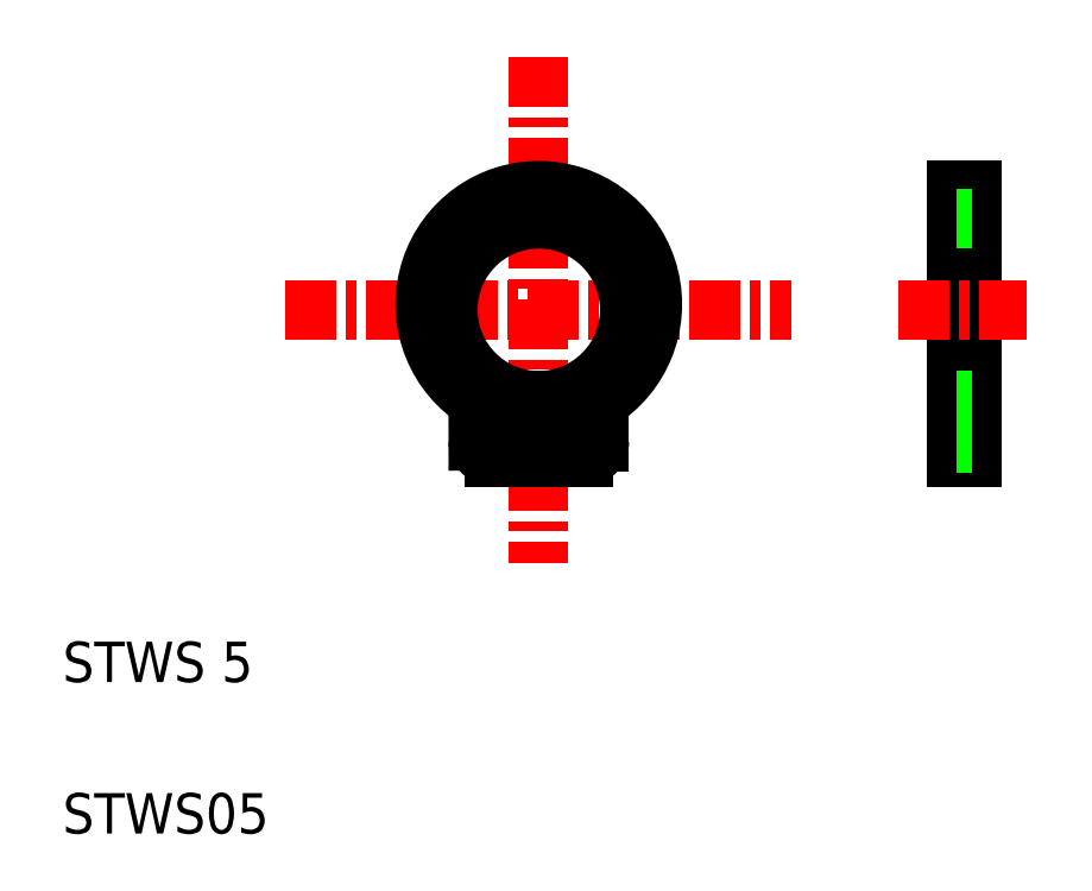
<metadata>
{"format":"dxf","ext":"dxf","renderer":"ezdxf+matplotlib","layout":"modelspace","background":"white","min_lineweight":24,"dpi":150}
</metadata>
<code>
0
SECTION
2
ENTITIES
0
LINE
8
CENTER
10
8.024
20
15.47
30
0
11
20.56
21
15.47
31
0
0
LINE
8
CENTER
10
14.29
20
21.74
30
0
11
14.29
21
9.203
31
0
0
TEXT
8
0
10
2.5
20
2.5
30
0
40
1
1
STWS05
0
TEXT
8
0
10
2.5
20
6.25
30
0
40
1
1
STWS 5
0
ARC
8
0
10
14.29
20
15.61
30
0
40
2.813
50
306.4
51
233.6
0
LINE
8
0
10
13.79
20
12.87
30
0
11
14.79
21
12.87
31
0
0
LINE
8
0
10
13.79
20
12.17
30
0
11
14.79
21
12.17
31
0
0
LINE
8
0
10
13.19
20
11.82
30
0
11
15.39
21
11.82
31
0
0
ARC
8
0
10
14.79
20
12.52
30
0
40
0.35
50
270
51
90
0
LINE
8
0
10
12.79
20
13.02
30
0
11
12.79
21
12.22
31
0
0
ARC
8
0
10
13.19
20
12.22
30
0
40
0.4
50
180
51
270
0
LINE
8
0
10
12.79
20
12.59
30
0
11
12.79
21
12.59
31
0
0
LINE
8
0
10
12.79
20
12.8
30
0
11
12.79
21
12.8
31
0
0
ARC
8
0
10
12.39
20
13.02
30
0
40
0.4
50
0
51
54.6
0
ARC
8
0
10
13.79
20
12.52
30
0
40
0.35
50
90
51
270
0
LINE
8
0
10
15.79
20
13.02
30
0
11
15.79
21
12.21
31
0
0
ARC
8
0
10
15.39
20
12.22
30
0
40
0.4
50
270
51
0
0
ARC
8
0
10
16.19
20
13.02
30
0
40
0.4
50
125.4
51
180
0
LINE
8
0
10
24.62
20
18.42
30
0
11
24.62
21
11.82
31
0
0
LINE
8
0
10
25.02
20
18.42
30
0
11
25.02
21
11.82
31
0
0
LINE
8
0
10
24.62
20
11.82
30
0
11
25.02
21
11.82
31
0
0
LINE
8
CENTER
10
23.19
20
15.47
30
0
11
26.38
21
15.47
31
0
0
LINE
8
0
10
24.62
20
18.42
30
0
11
25.02
21
18.42
31
0
0
CIRCLE
8
0
10
14.29
20
15.47
30
0
40
2.25
0
LINE
8
0
10
14.29
20
13.22
30
0
11
14.29
21
12.87
31
0
0
LINE
8
0
10
14.29
20
12.17
30
0
11
14.29
21
11.82
31
0
0
LINE
8
0
10
24.62
20
17.72
30
0
11
25.02
21
17.72
31
0
0
LINE
8
0
10
24.62
20
13.22
30
0
11
25.02
21
13.22
31
0
0
LINE
8
0
10
24.62
20
12.87
30
0
11
25.02
21
12.87
31
0
0
LINE
8
0
10
24.62
20
12.17
30
0
11
25.02
21
12.17
31
0
0
ENDSEC
0
EOF

</code>
